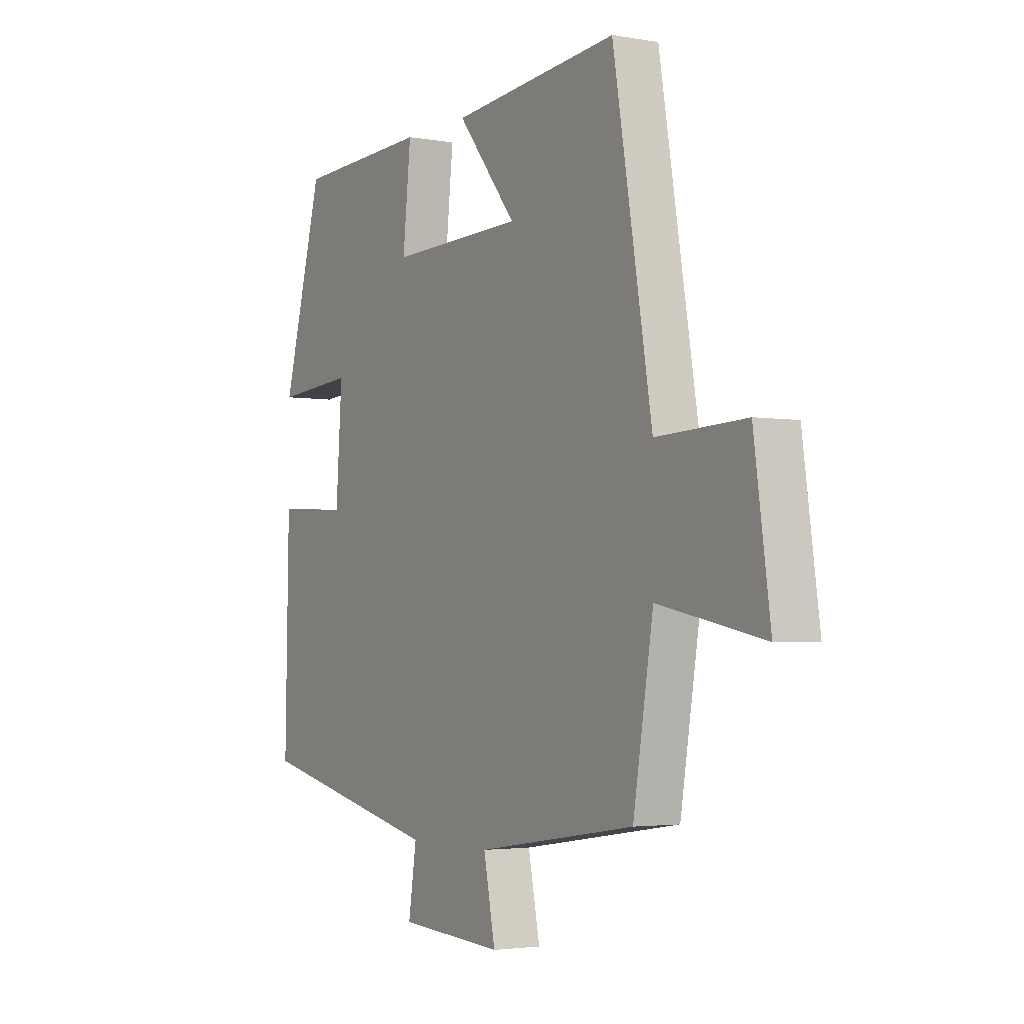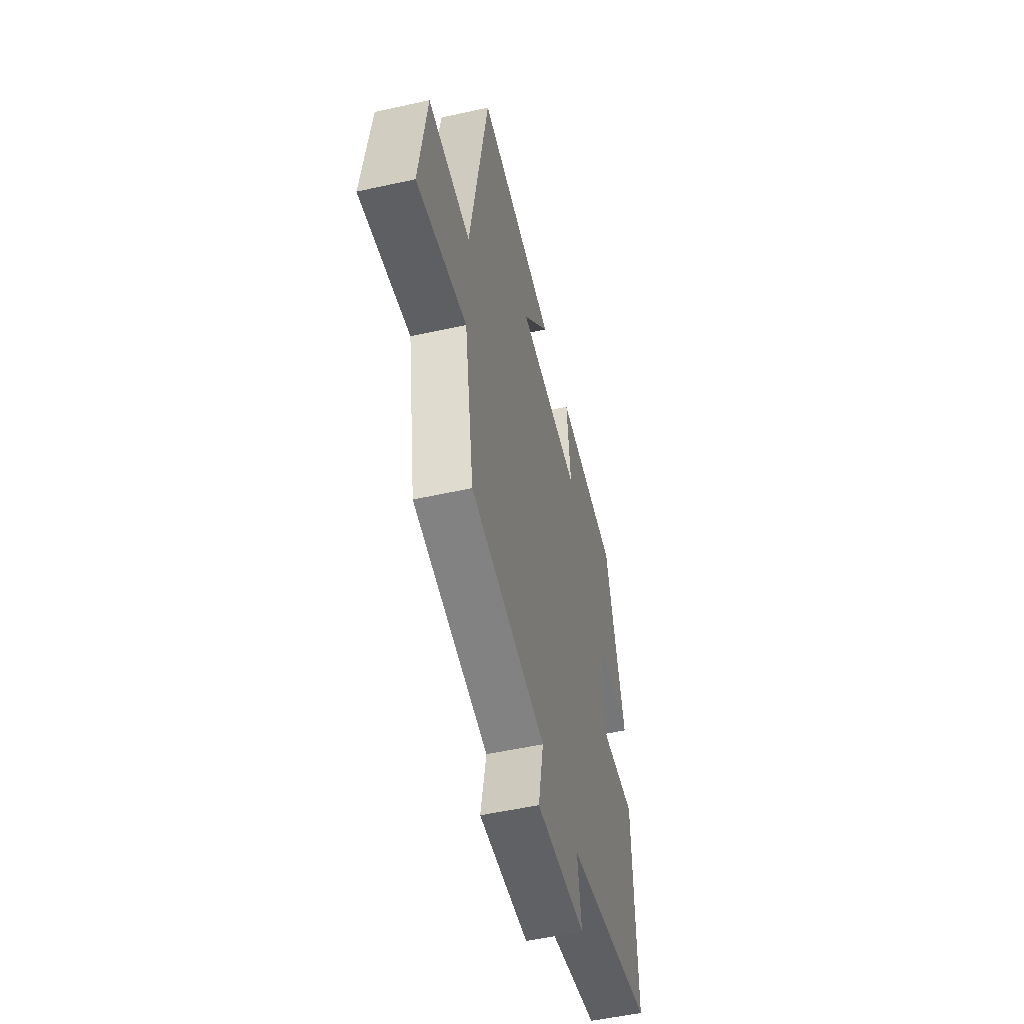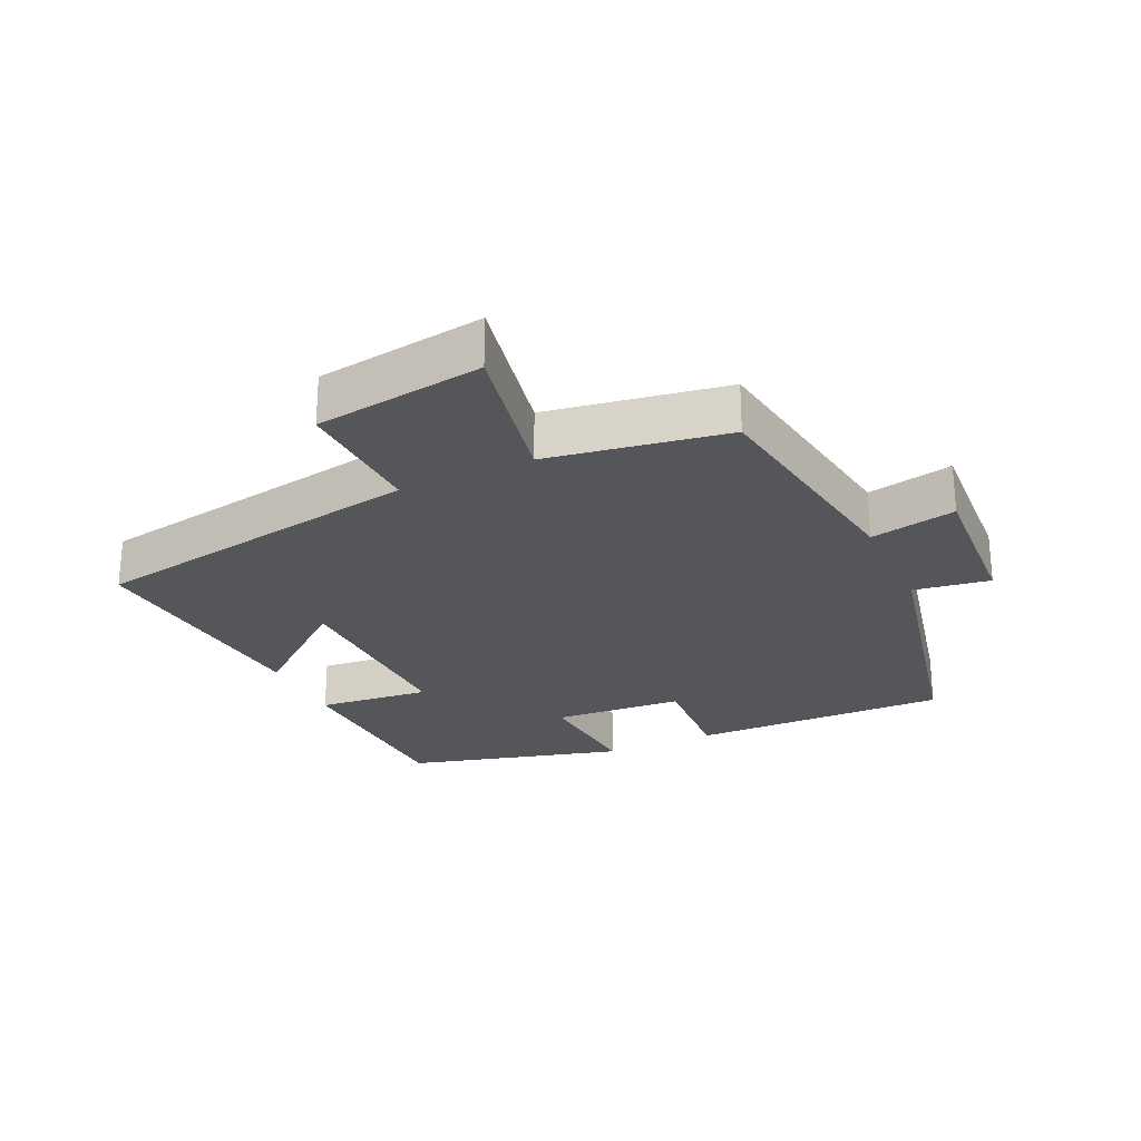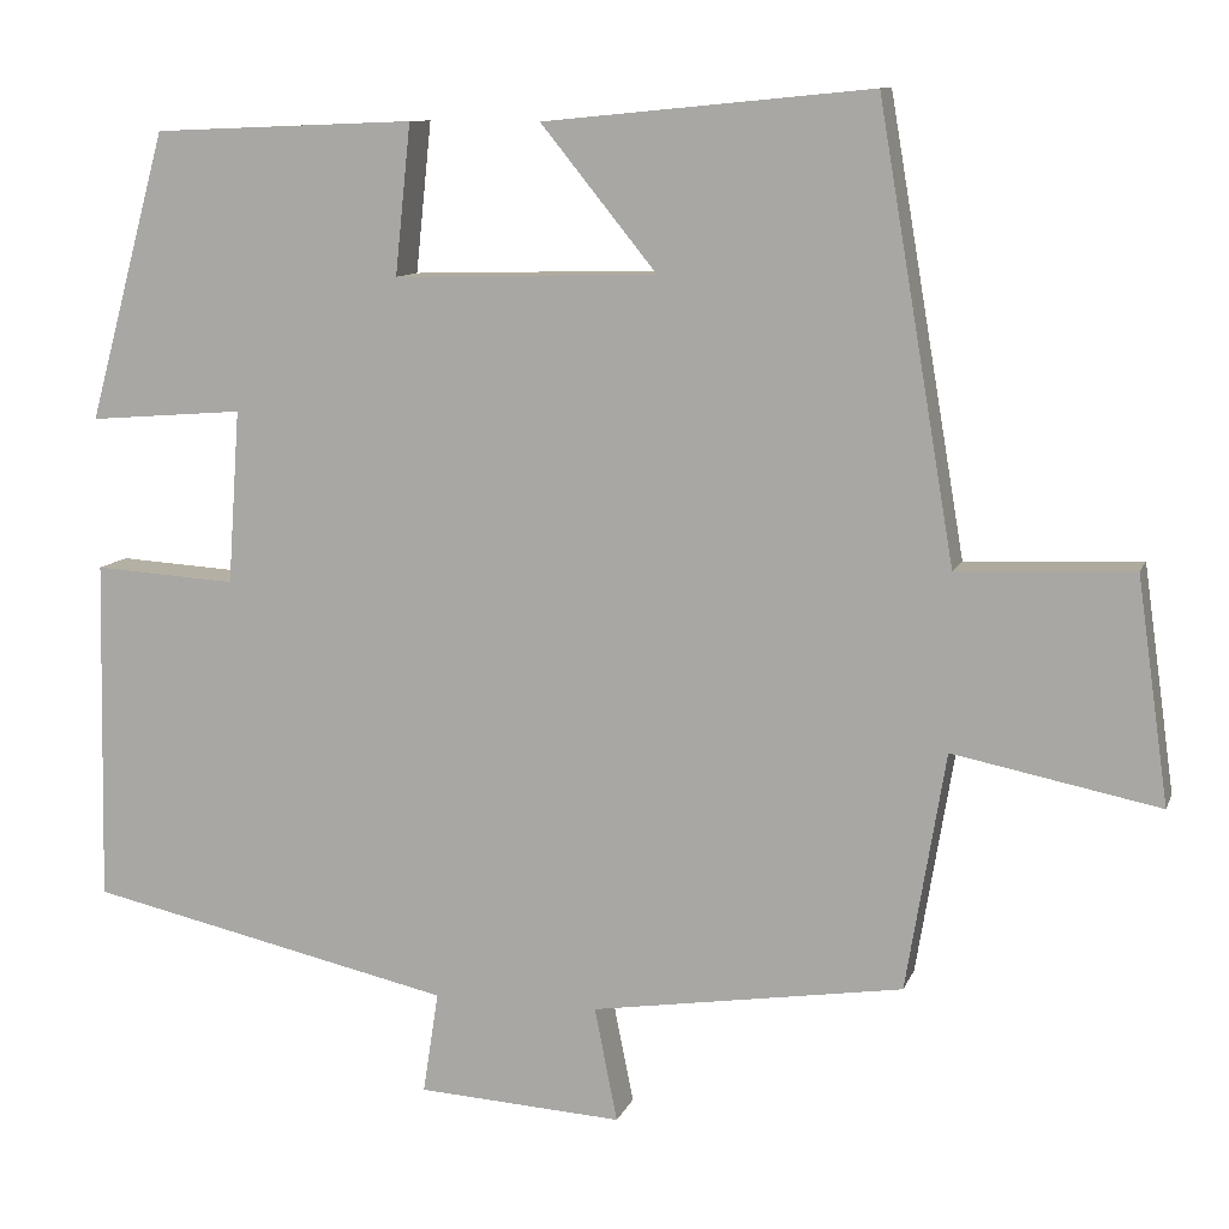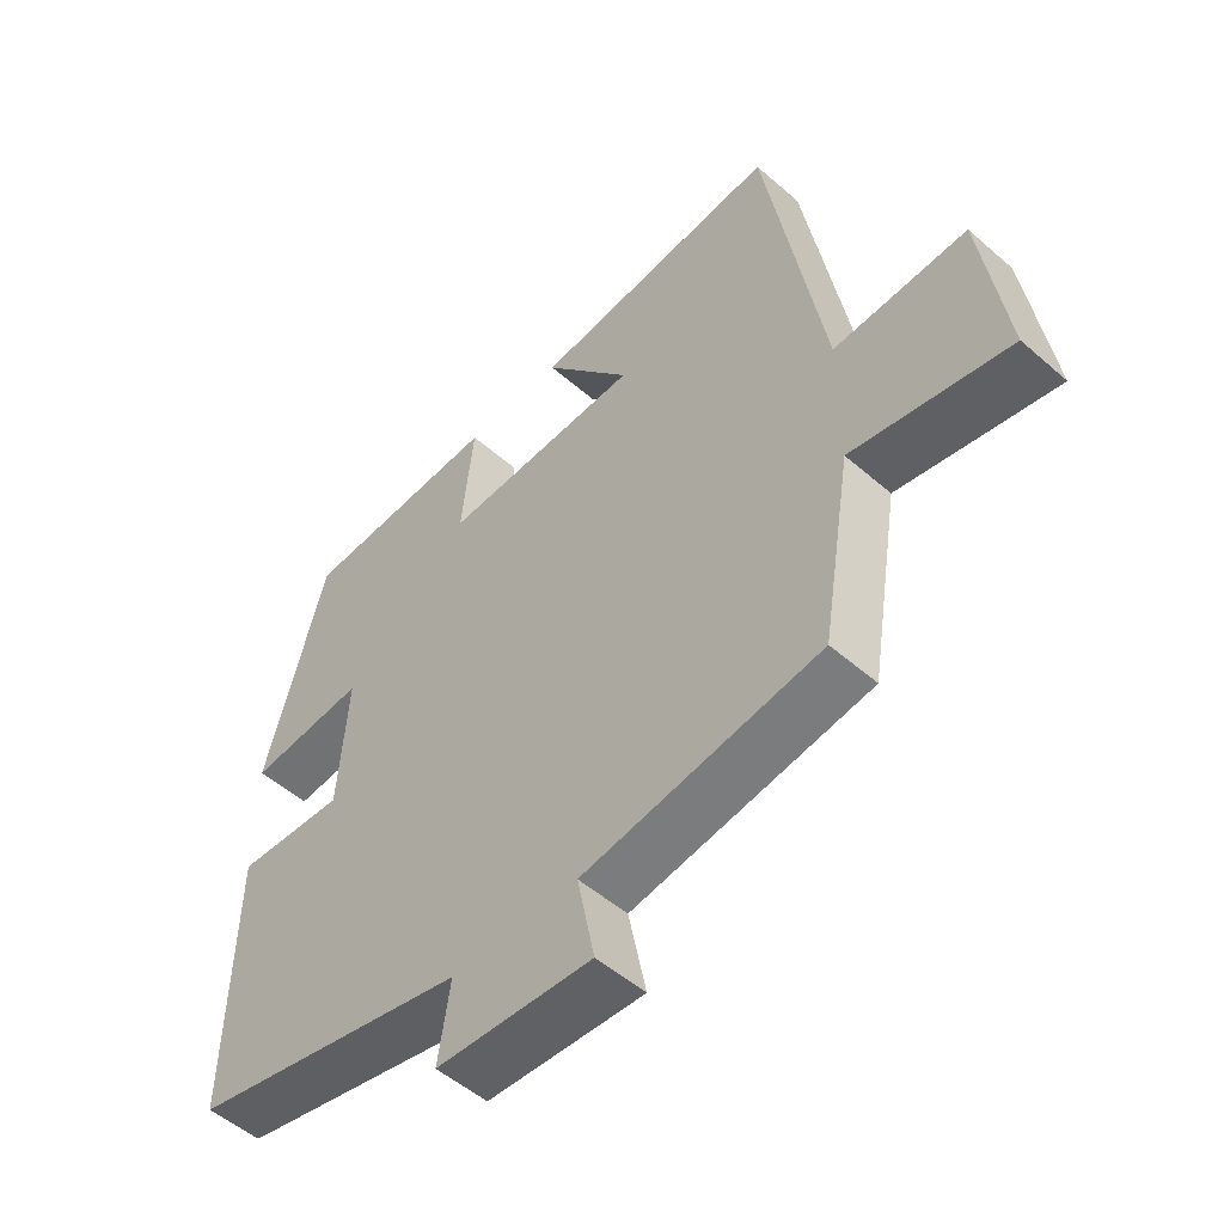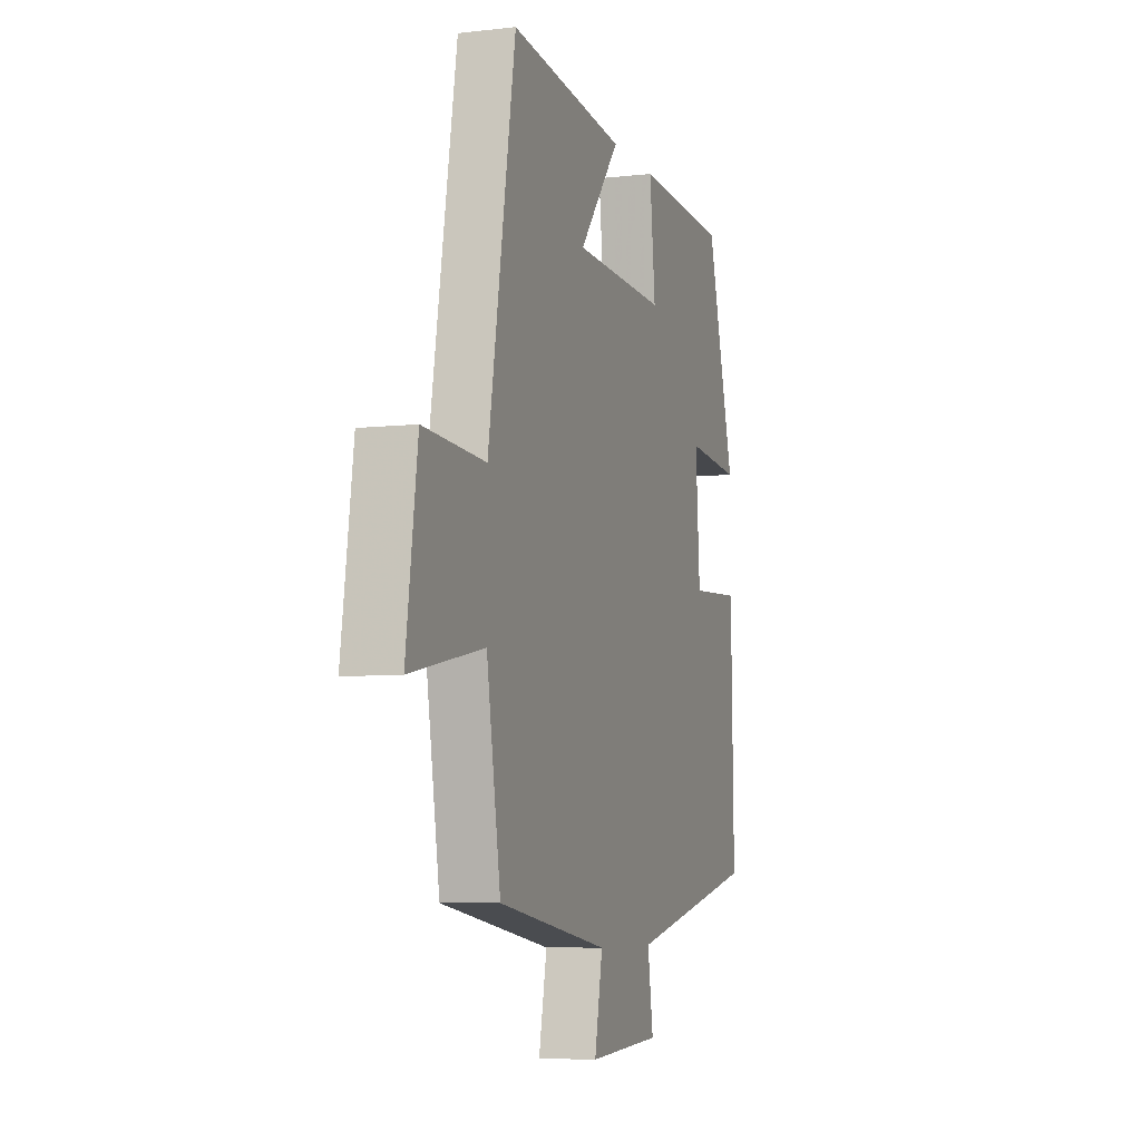
<metadata>
{"format":"obj","ext":"obj","renderer":"f3d","projection":"perspective","resolution":1024,"background":"white","views":[{"elev":-3.0,"azim":58.8,"up":"+Z"},{"elev":-52.5,"azim":103.4,"up":"+Z"},{"elev":-25.7,"azim":115.0,"up":"+Y"},{"elev":10.3,"azim":15.6,"up":"+Z"},{"elev":-51.9,"azim":46.7,"up":"+Z"},{"elev":-6.8,"azim":108.5,"up":"+Z"}]}
</metadata>
<code>
v 0.413 0.07 0.536
v 0.5 0.07 0.025
v 0.699 0.07 0.034
v 0.735 0.07 -0.222
v 0.5 0.07 -0.175
v 0.455 0.07 -0.446
v 0.1 0.07 -0.5
v 0.126 0.07 -0.63
v -0.108 0.07 -0.616
v -0.09 0.07 -0.5
v -0.508 0.07 -0.407
v -0.5 0.07 -0.015
v -0.337 0.07 -0.025
v -0.323 0.07 0.173
v -0.5 0.07 0.159
v -0.41 0.07 0.488
v -0.111 0.07 0.5
v -0.129 0.07 0.329
v 0.171 0.07 0.337
v 0.039 0.07 0.5
v 0.413 0 0.536
v 0.5 0 0.025
v 0.699 0 0.034
v 0.735 0 -0.222
v 0.5 0 -0.175
v 0.455 0 -0.446
v 0.1 0 -0.5
v 0.126 0 -0.63
v -0.108 0 -0.616
v -0.09 0 -0.5
v -0.508 0 -0.407
v -0.5 0 -0.015
v -0.337 0 -0.025
v -0.323 0 0.173
v -0.5 0 0.159
v -0.41 0 0.488
v -0.111 0 0.5
v -0.129 0 0.329
v 0.171 0 0.337
v 0.039 0 0.5
f 19 20 1 2
f 18 19 2
f 16 17 18
f 15 16 18
f 14 15 18
f 13 14 18 2
f 10 11 12 13
f 10 13 2 3
f 7 8 9 10
f 5 6 7 10
f 5 10 3
f 3 4 5
f 22 21 40 39
f 22 39 38
f 38 37 36
f 38 36 35
f 38 35 34
f 22 38 34 33
f 33 32 31 30
f 23 22 33 30
f 30 29 28 27
f 30 27 26 25
f 23 30 25
f 25 24 23
f 1 21 22 2
f 2 22 23 3
f 3 23 24 4
f 4 24 25 5
f 5 25 26 6
f 6 26 27 7
f 7 27 28 8
f 8 28 29 9
f 9 29 30 10
f 10 30 31 11
f 11 31 32 12
f 12 32 33 13
f 13 33 34 14
f 14 34 35 15
f 15 35 36 16
f 16 36 37 17
f 17 37 38 18
f 18 38 39 19
f 19 39 40 20
f 20 40 21 1

</code>
